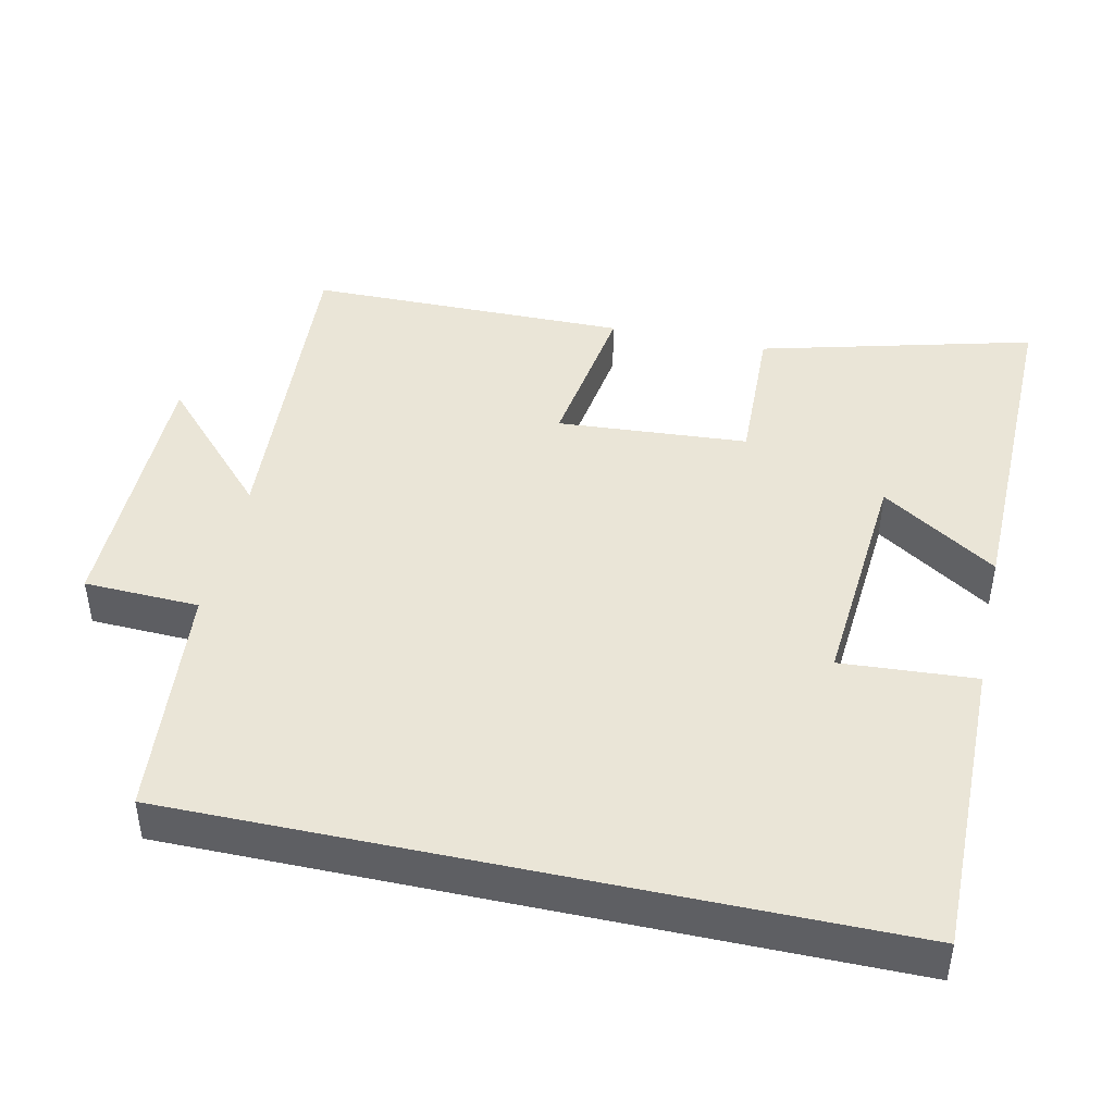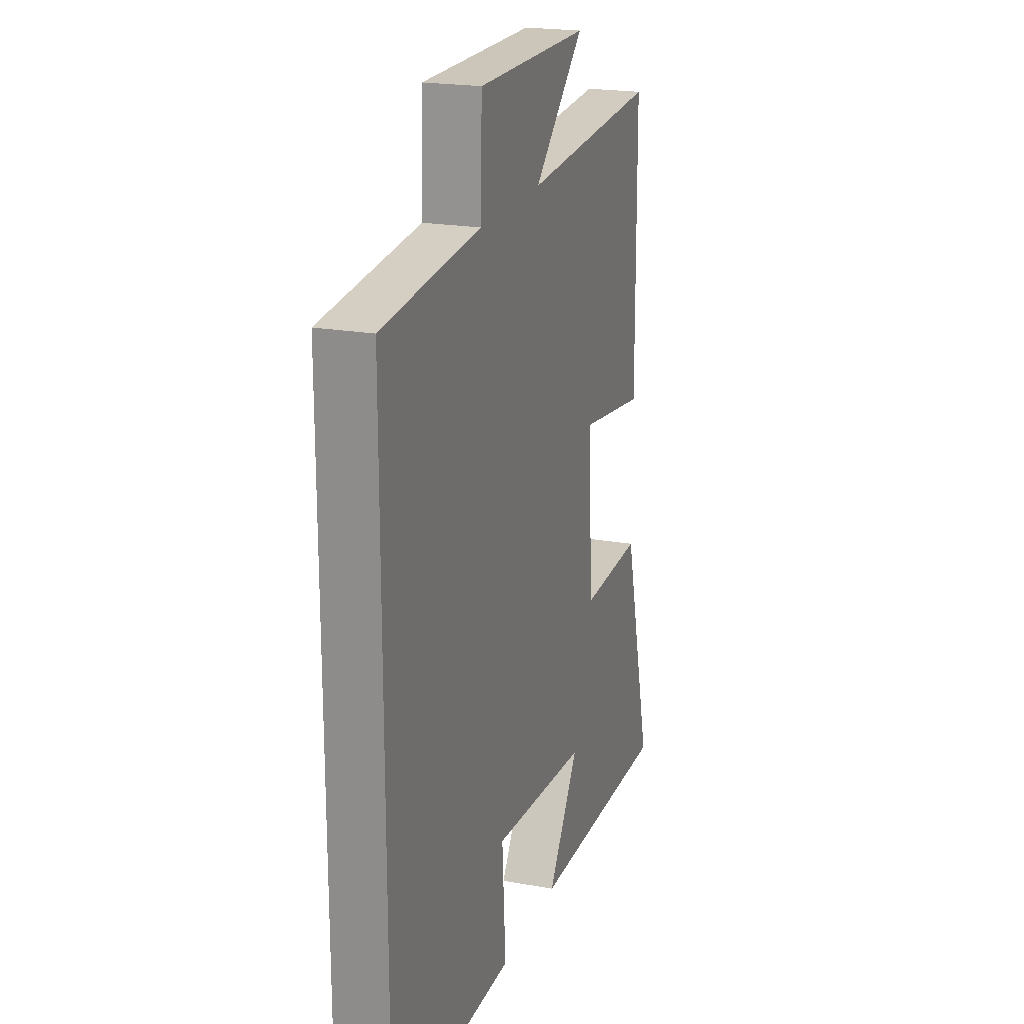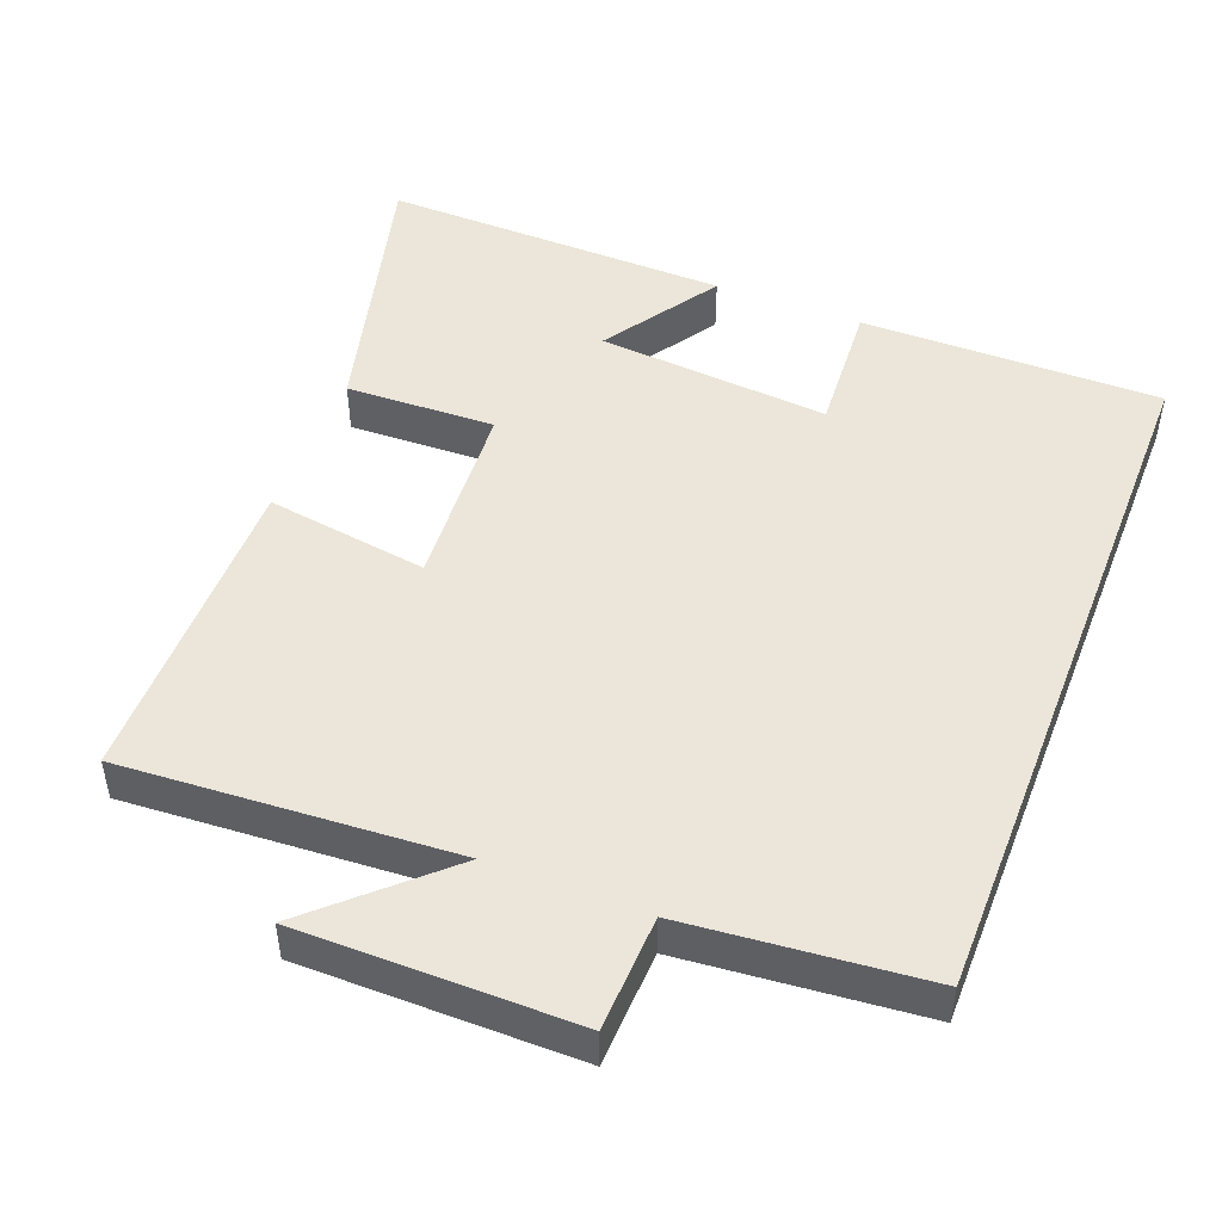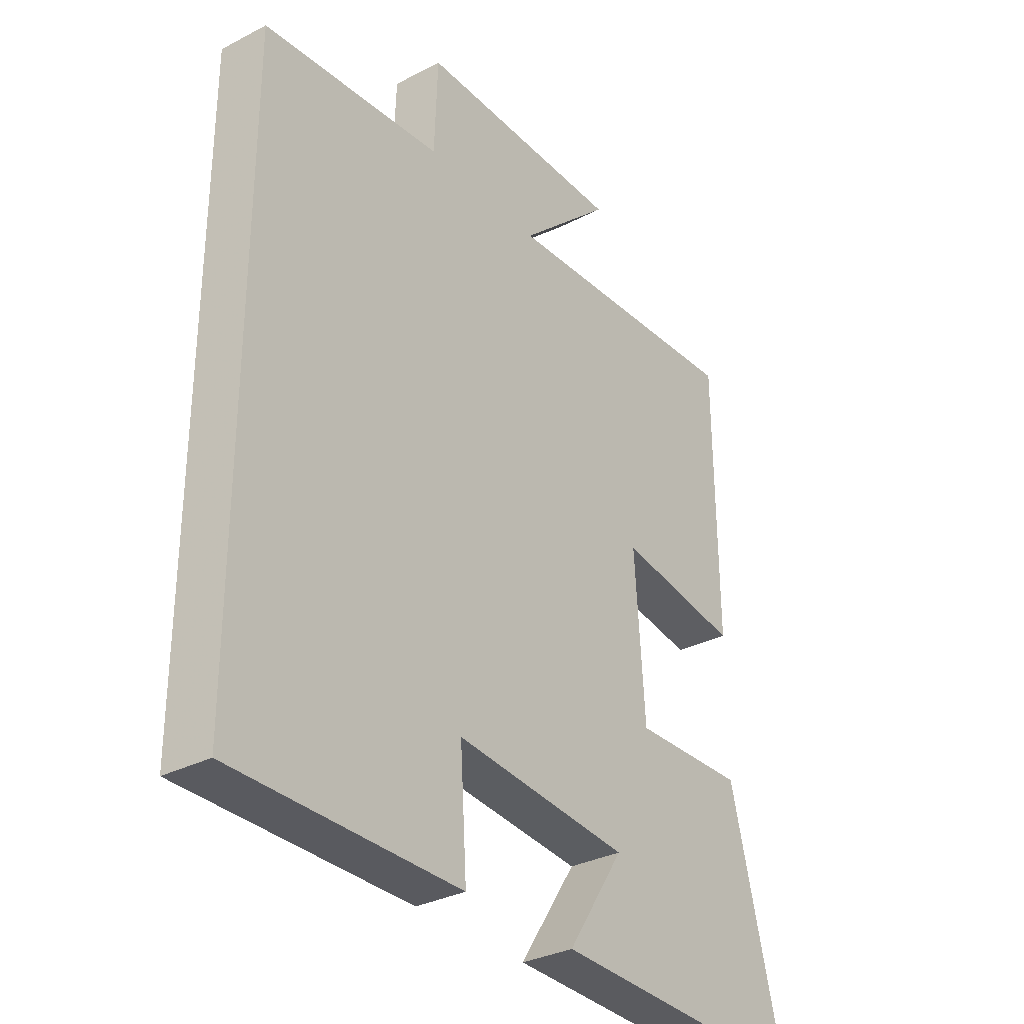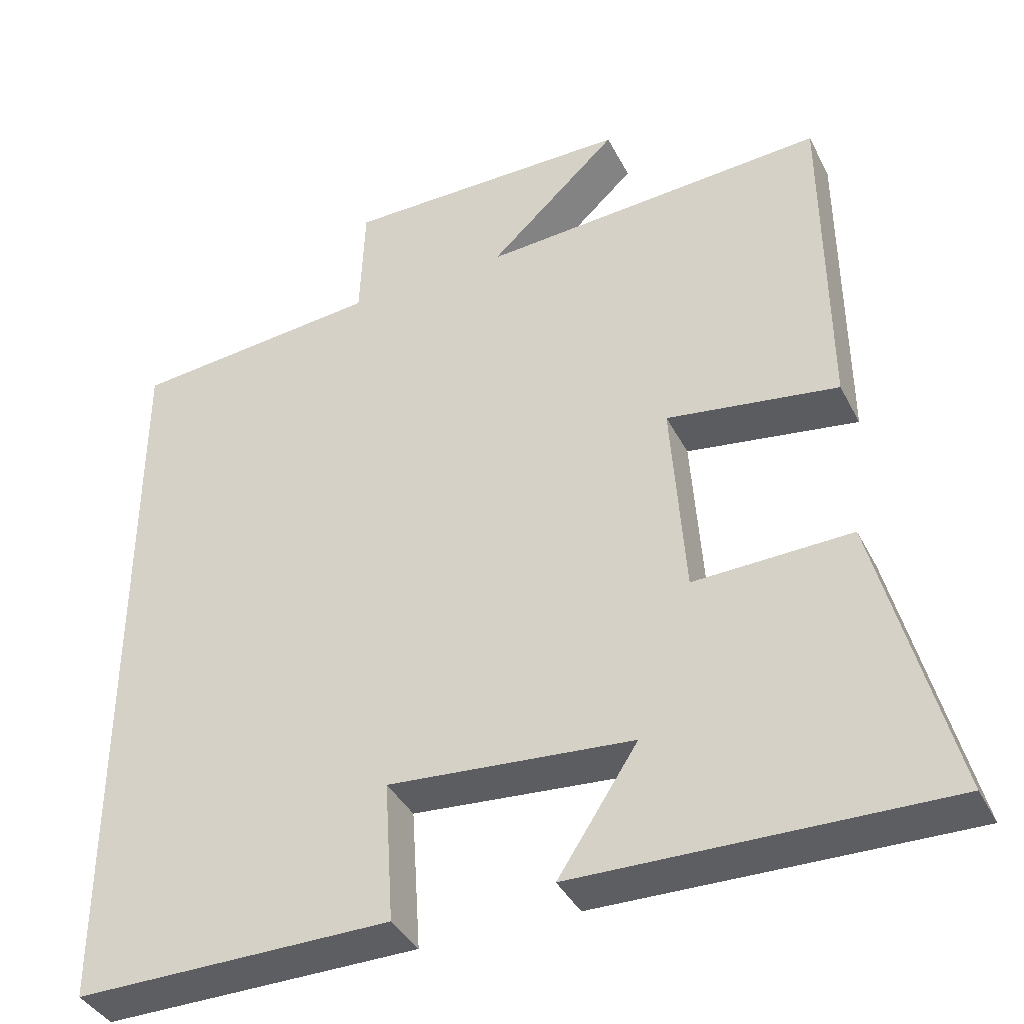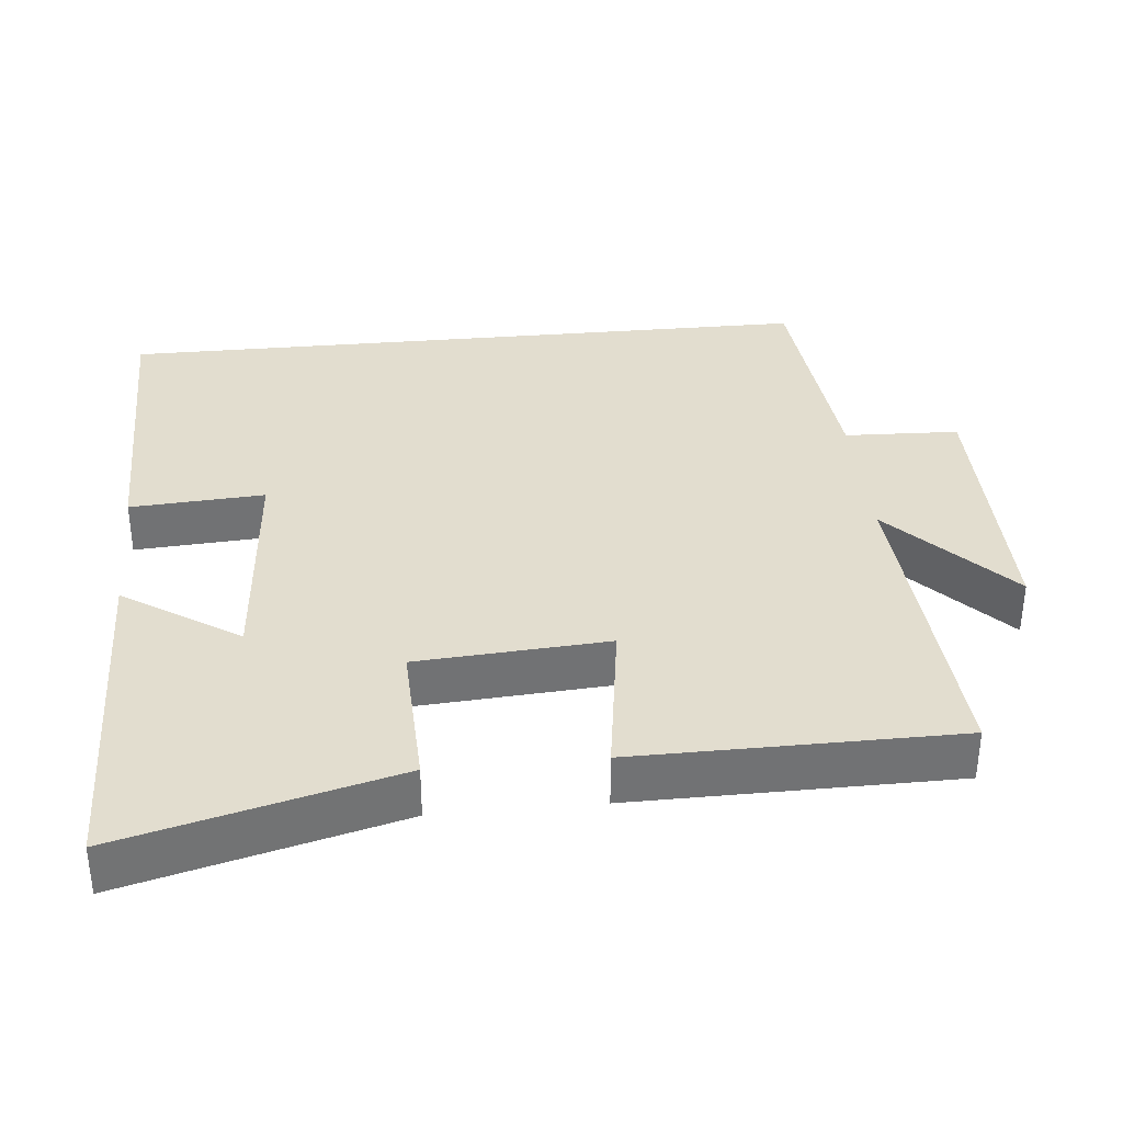
<metadata>
{"format":"obj","ext":"obj","renderer":"f3d","projection":"perspective","resolution":1024,"background":"white","views":[{"elev":44.4,"azim":102.3,"up":"+Y"},{"elev":20.8,"azim":108.1,"up":"+Z"},{"elev":48.3,"azim":21.3,"up":"+Y"},{"elev":-32.2,"azim":126.0,"up":"+Z"},{"elev":-39.0,"azim":-155.1,"up":"+Z"},{"elev":35.0,"azim":-95.6,"up":"+Y"}]}
</metadata>
<code>
v 0.5 0.07 0.469
v 0.5 0.07 -0.503
v 0.086 0.07 -0.5
v 0.098 0.07 -0.315
v -0.222 0.07 -0.341
v -0.118 0.07 -0.5
v -0.597 0.07 -0.509
v -0.5 0.07 -0.134
v -0.294 0.07 -0.141
v -0.276 0.07 0.121
v -0.5 0.07 0.088
v -0.497 0.07 0.529
v -0.042 0.07 0.5
v -0.212 0.07 0.658
v 0.166 0.07 0.658
v 0.172 0.07 0.5
v 0.5 0 0.469
v 0.5 0 -0.503
v 0.086 0 -0.5
v 0.098 0 -0.315
v -0.222 0 -0.341
v -0.118 0 -0.5
v -0.597 0 -0.509
v -0.5 0 -0.134
v -0.294 0 -0.141
v -0.276 0 0.121
v -0.5 0 0.088
v -0.497 0 0.529
v -0.042 0 0.5
v -0.212 0 0.658
v 0.166 0 0.658
v 0.172 0 0.5
f 13 14 15 16
f 13 16 1 2
f 10 11 12 13
f 9 10 13
f 7 8 9
f 5 6 7
f 5 7 9
f 4 5 9 13
f 2 3 4
f 2 4 13
f 32 31 30 29
f 18 17 32 29
f 29 28 27 26
f 29 26 25
f 25 24 23
f 23 22 21
f 25 23 21
f 29 25 21 20
f 20 19 18
f 29 20 18
f 1 17 18 2
f 2 18 19 3
f 3 19 20 4
f 4 20 21 5
f 5 21 22 6
f 6 22 23 7
f 7 23 24 8
f 8 24 25 9
f 9 25 26 10
f 10 26 27 11
f 11 27 28 12
f 12 28 29 13
f 13 29 30 14
f 14 30 31 15
f 15 31 32 16
f 16 32 17 1

</code>
